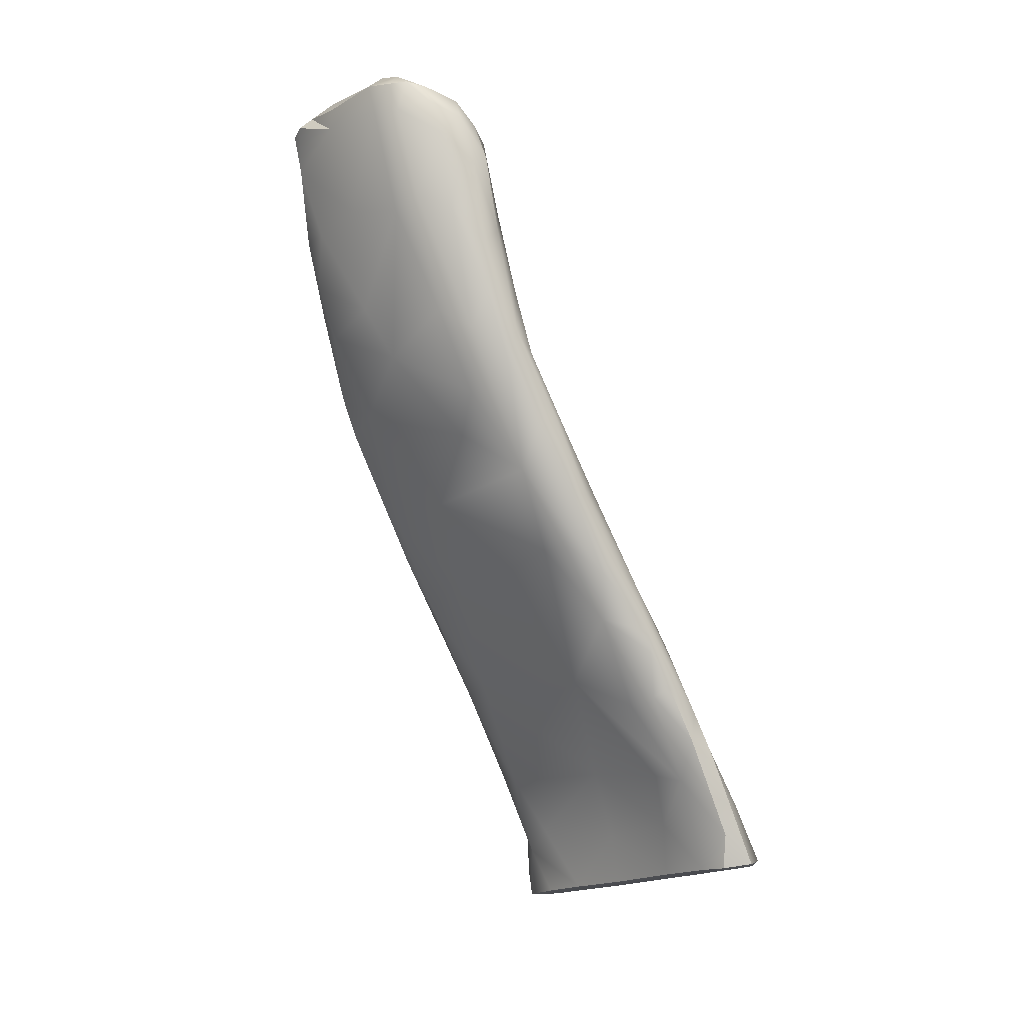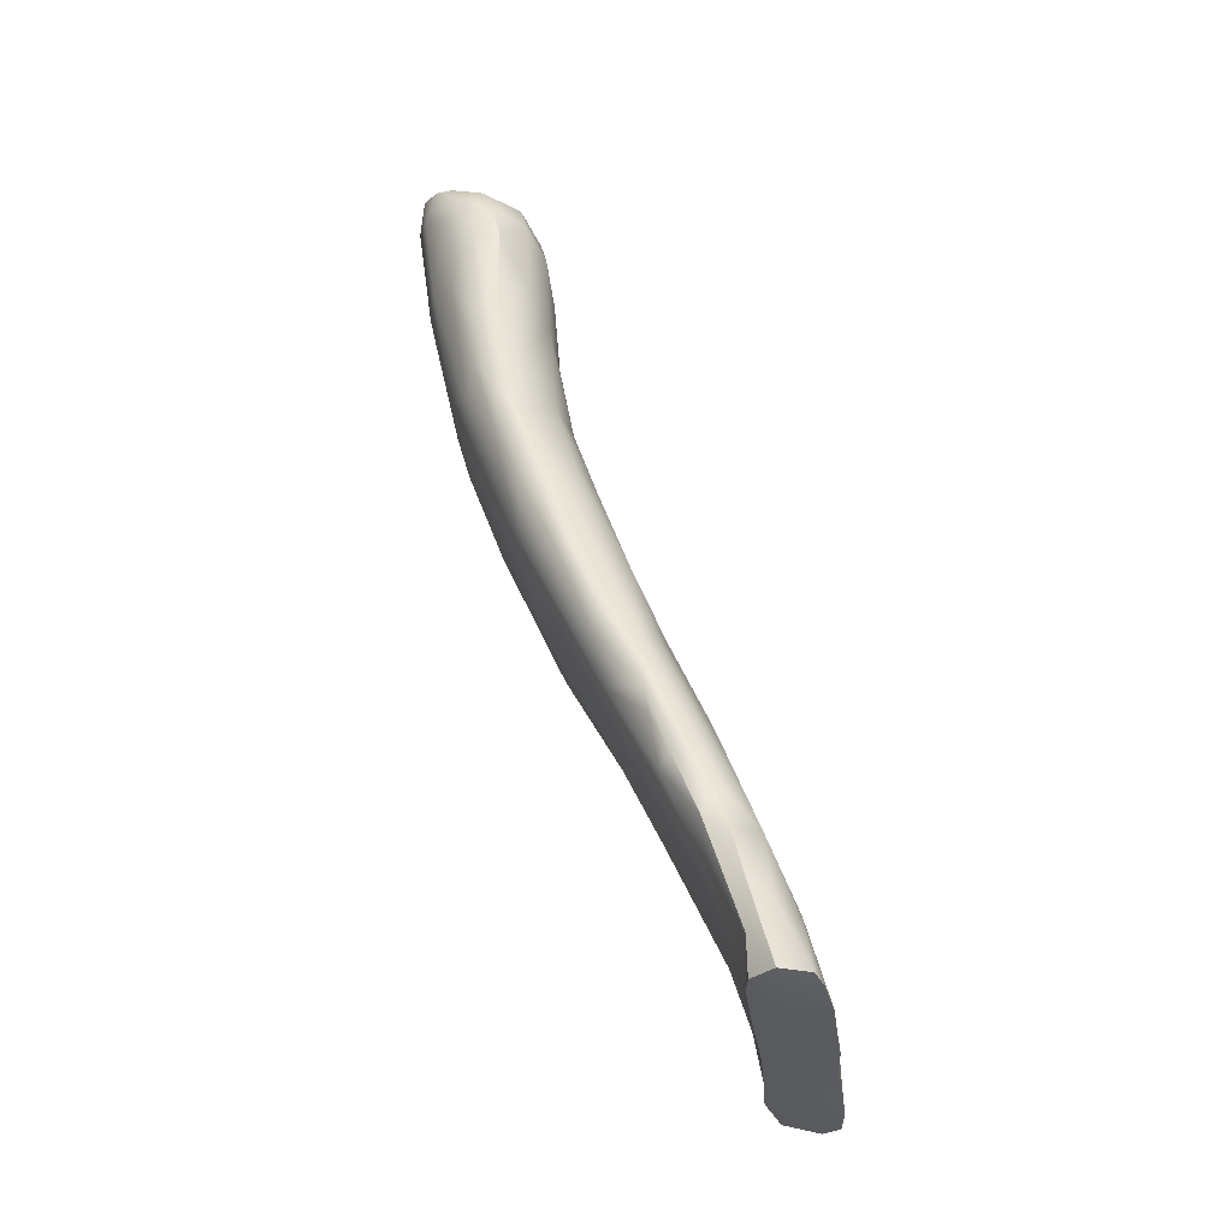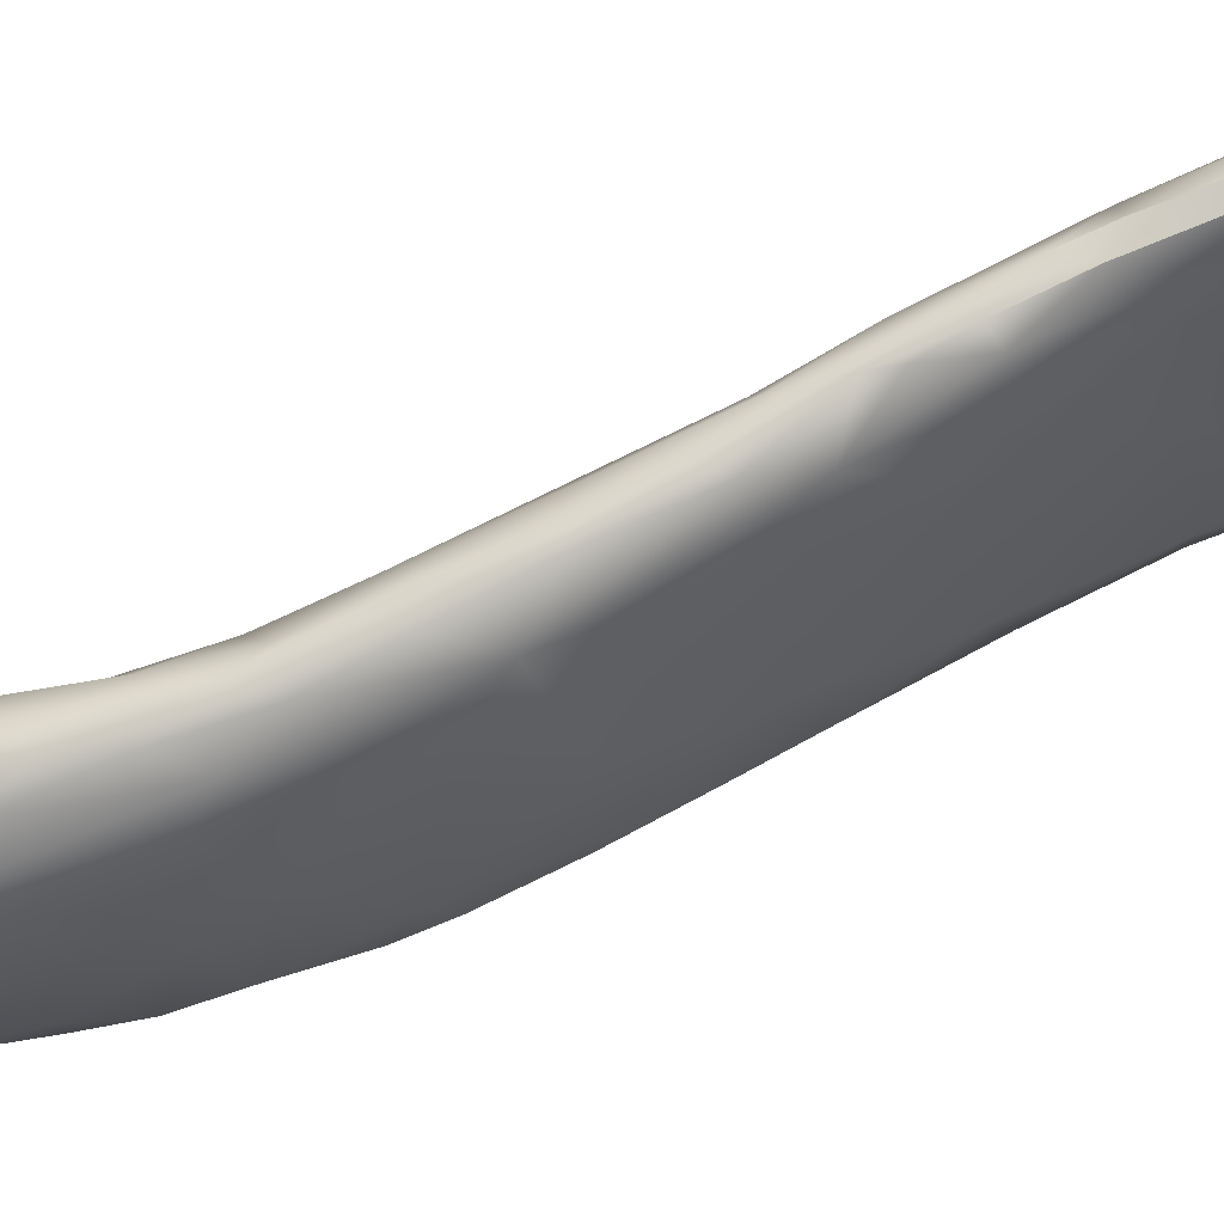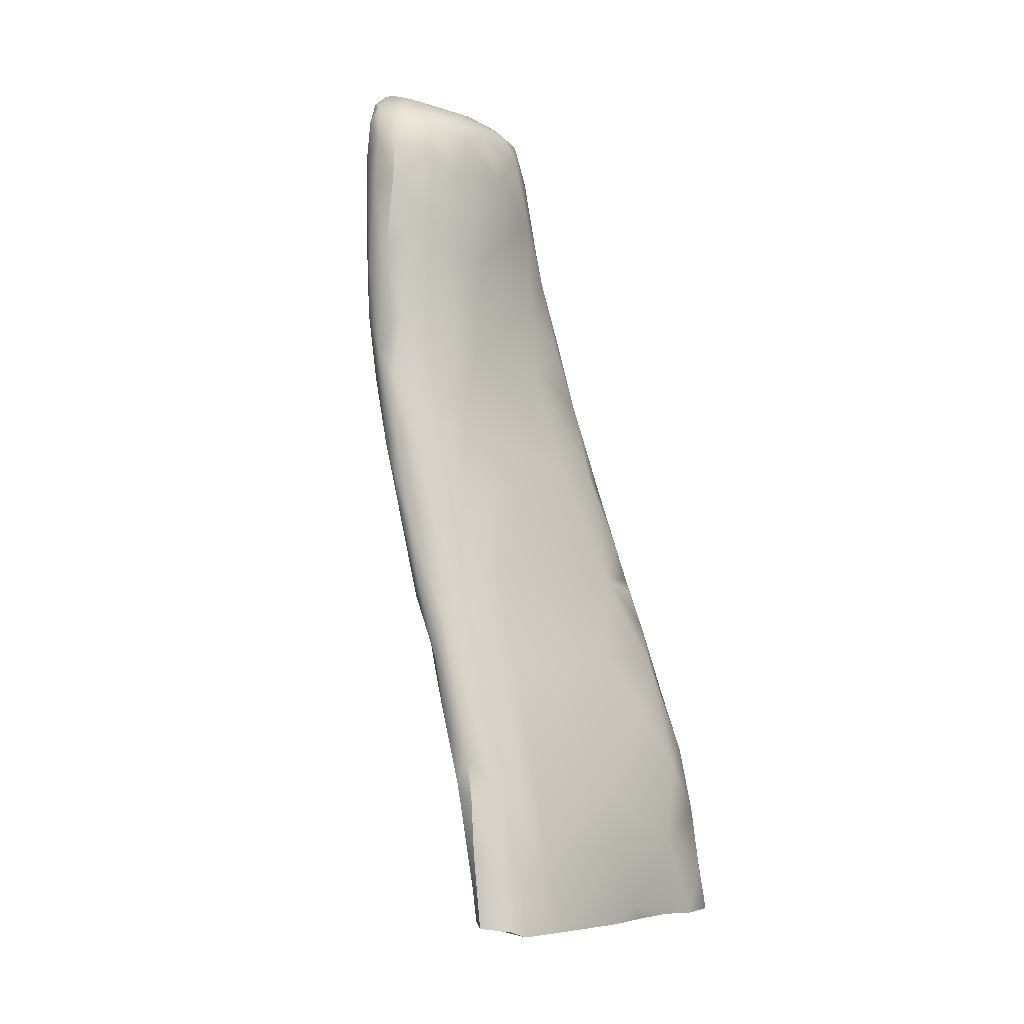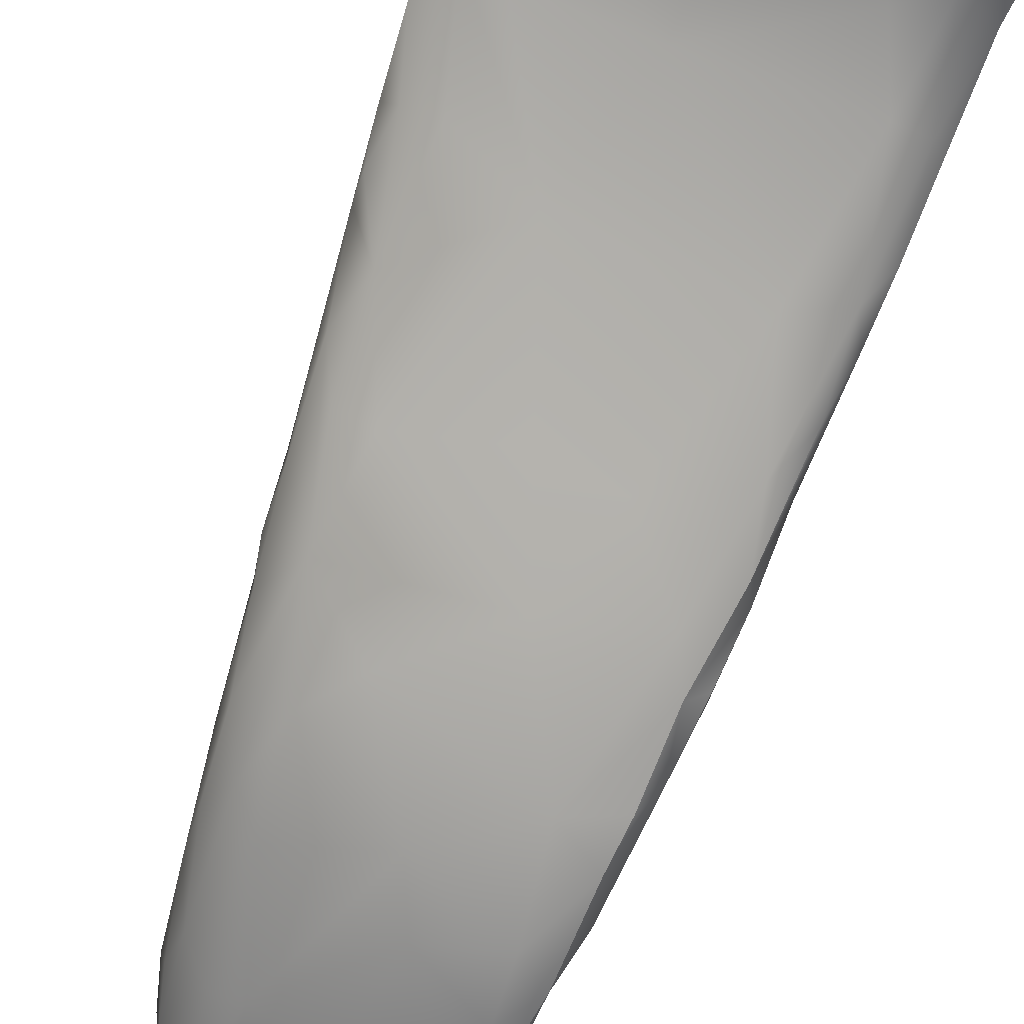
<metadata>
{"format":"obj","ext":"obj","renderer":"f3d","projection":"perspective","resolution":1024,"background":"white","views":[{"elev":-2.7,"azim":-116.8,"up":"+Y"},{"elev":-21.2,"azim":-68.7,"up":"+Y"},{"elev":-12.1,"azim":-86.2,"up":"+Z"},{"elev":10.9,"azim":-33.9,"up":"+Y"},{"elev":-47.9,"azim":-20.5,"up":"+Z"}]}
</metadata>
<code>
v 42.15 -83.61 1509
v 42.11 -83.05 1508
v 42.06 -83.6 1508
v 42.24 -82.92 1508
v 42.57 -83.25 1508
v 42.57 -85.41 1509
v 42.63 -82.91 1508
v 42.68 -84.72 1509
v 42.68 -85.23 1509
v 42.74 -83.88 1508
v 42.8 -84.3 1509
v 42.66 -82.92 1508
v 42.46 -85.16 1509
v 42.89 -85.49 1509
v 42.16 -82.88 1508
v 42.51 -83.08 1508
v 42.37 -83.66 1508
v 42.13 -85.16 1509
v 42.78 -83.91 1508
v 42.71 -83.09 1508
v 42.73 -83.66 1509
v 42.59 -84.6 1509
v 42.55 -85.41 1509
v 42.59 -82.93 1508
v 42.81 -84.31 1509
v 42.44 -82.93 1508
v 42.82 -84.68 1509
v 42.41 -82.82 1508
v 42.23 -82.83 1508
v 42.07 -83.11 1508
v 42.88 -84.82 1509
v 41.98 -84.11 1509
v 42.88 -84.78 1509
v 41.94 -84.71 1509
v 41.95 -84.6 1509
v 42.21 -83.23 1508
v 41.92 -85.18 1509
v 42.21 -82.83 1508
v 42.01 -84.49 1509
v 42.78 -83.84 1509
v 42.76 -84.06 1509
v 42.81 -84.1 1508
v 42.13 -83.54 1508
v 42.28 -82.8 1508
v 42.07 -84.37 1509
v 42.22 -84.32 1509
v 42.86 -85.35 1509
v 42.62 -83.58 1508
v 42.17 -83.21 1509
v 41.96 -85.27 1509
v 42.04 -84.9 1509
v 41.99 -83.89 1509
v 42.02 -84.57 1509
v 42.11 -82.94 1508
v 42.44 -84.12 1508
v 42.13 -82.89 1508
v 42.87 -84.57 1509
v 42.68 -82.98 1508
v 42.36 -84.36 1509
v 42.44 -83.51 1508
v 42.2 -82.99 1509
v 42.45 -82.87 1508
v 42.25 -82.9 1508
v 42.6 -83.84 1508
v 42.55 -84.36 1509
v 42.61 -83.01 1508
v 42.75 -83.44 1508
v 42.33 -83.61 1509
v 42.71 -85.21 1509
v 42.87 -85.16 1509
v 42.9 -85.24 1509
v 42.65 -83.22 1508
v 42 -85.29 1509
v 42.01 -83.69 1509
v 42.66 -85.43 1509
v 42.61 -82.9 1508
v 42.07 -83.08 1508
v 42.57 -82.86 1508
v 42.27 -83.29 1509
v 42.04 -83.33 1508
v 42.4 -84.04 1509
v 42.85 -84.39 1509
v 41.98 -83.97 1509
v 42.72 -83.5 1508
v 42.06 -83.29 1509
v 41.96 -85.29 1509
v 41.93 -85.28 1509
v 41.99 -84.39 1509
v 42.86 -84.69 1509
v 42.75 -84.09 1508
v 42.83 -84.24 1509
v 42.39 -83.2 1508
v 42.69 -83.09 1508
v 42.03 -83.67 1509
v 42.15 -85.32 1509
v 42.5 -85.35 1509
v 41.97 -84.74 1509
v 42.27 -82.81 1508
v 42.63 -83.42 1508
v 42.82 -84.77 1509
v 42.65 -83.03 1508
v 42.38 -82.95 1508
v 42.04 -84.11 1509
v 42.37 -85.22 1509
v 42.86 -85.4 1509
v 42.14 -85.09 1509
v 42.21 -83.92 1508
v 42.29 -82.82 1508
v 41.97 -84.3 1509
v 42.16 -85.33 1509
v 42.01 -84.27 1509
v 42.72 -84.8 1509
v 41.94 -84.91 1509
v 41.95 -84.53 1509
v 42.68 -83.26 1508
v 42.81 -83.89 1508
v 41.95 -85.09 1509
v 42.31 -83.05 1509
v 42.12 -84.15 1509
v 42.85 -84.42 1509
v 42.13 -85.33 1509
v 42.1 -82.99 1508
v 42.32 -82.87 1508
v 42.11 -83.79 1508
v 42.47 -82.92 1508
v 42.42 -82.86 1508
v 42.4 -85.38 1509
v 42.86 -84.58 1509
v 42.84 -85.06 1509
v 42.83 -84.04 1508
v 42.83 -84.45 1509
v 42.69 -85.44 1509
v 42.81 -84.99 1509
v 42.71 -83.3 1508
v 42.77 -85.47 1509
v 42.01 -83.61 1509
v 42.2 -83.85 1509
v 42.76 -84.47 1509
v 41.89 -85.27 1509
v 42.59 -83.7 1509
v 42.68 -82.98 1508
v 42.1 -83.82 1509
v 42.39 -85.38 1509
v 42.83 -84.15 1509
v 42.04 -84.77 1509
v 42.4 -83.34 1509
v 42.27 -85.35 1509
v 42.91 -85.47 1509
v 42.07 -85 1509
v 42.13 -82.95 1508
v 42.08 -83.47 1509
v 42.08 -83.23 1508
v 41.93 -84.88 1509
v 42.65 -82.9 1508
v 42.49 -82.84 1508
v 42.76 -83.61 1508
v 42.61 -82.86 1508
v 41.96 -84.79 1509
v 42.84 -85.47 1509
v 42.72 -83.21 1508
v 42.89 -85.02 1509
v 42.45 -84.97 1509
v 42.05 -84.03 1509
v 42.36 -85.01 1509
v 42.7 -84.2 1508
v 42.71 -84.39 1509
v 42.76 -85.07 1509
v 42.79 -83.69 1508
v 42.25 -84.7 1509
v 42.91 -85.35 1509
v 42 -85.29 1509
v 42.9 -85.05 1509
v 42.1 -84.28 1509
v 42.76 -83.62 1508
v 42.72 -83.37 1508
v 42.83 -84.57 1509
v 42.23 -82.8 1508
v 42.16 -82.84 1508
v 42.02 -85.15 1509
v 42.72 -83.43 1508
v 41.91 -85.07 1509
v 42.78 -85.46 1509
v 42.91 -85.49 1509
v 42.78 -85.31 1509
v 42.03 -83.5 1508
v 42.04 -83.88 1509
v 42.72 -83.76 1508
v 42 -83.87 1509
v 42.18 -82.83 1508
v 42.62 -83.51 1509
v 41.98 -84.11 1509
v 42.18 -84.57 1509
v 42.65 -82.97 1508
v 42.46 -85.4 1509
v 42.88 -84.97 1509
v 42.62 -84.02 1509
v 41.97 -84.35 1509
v 42.18 -82.92 1508
v 41.98 -85.01 1509
v 42.14 -83.19 1508
v 42.9 -84.94 1509
v 42.11 -83.05 1508
v 42.57 -85.41 1509
v 42.74 -83.88 1508
v 42.8 -84.3 1509
v 42.66 -82.92 1508
v 42.66 -82.92 1508
v 42.89 -85.49 1509
v 42.55 -85.41 1509
v 42.44 -82.93 1508
v 42.88 -84.82 1509
v 41.92 -85.18 1509
v 42.21 -82.83 1508
v 42.81 -84.1 1508
v 42.28 -82.8 1508
v 41.96 -85.27 1509
v 42.45 -82.87 1508
v 42.9 -85.24 1509
v 42 -85.29 1509
v 42.66 -85.43 1509
v 42.61 -82.9 1508
v 42.61 -82.9 1508
v 42.72 -83.5 1508
v 42.72 -83.5 1508
v 42.72 -83.5 1508
v 41.93 -85.28 1509
v 41.93 -85.28 1509
v 42.75 -84.09 1508
v 42.15 -85.32 1509
v 42.65 -83.03 1508
v 42.29 -82.82 1508
v 42.29 -82.82 1508
v 42.16 -85.33 1509
v 41.94 -84.91 1509
v 42.68 -83.26 1508
v 42.4 -85.38 1509
v 42.69 -85.44 1509
v 41.89 -85.27 1509
v 41.89 -85.27 1509
v 42.68 -82.98 1508
v 42.39 -85.38 1509
v 42.27 -85.35 1509
v 42.91 -85.47 1509
v 42.91 -85.47 1509
v 41.93 -84.88 1509
v 42.49 -82.84 1508
v 42.61 -82.86 1508
v 42.61 -82.86 1508
v 42.61 -82.86 1508
v 42.84 -85.47 1509
v 42.84 -85.47 1509
v 42.72 -83.21 1508
v 42.89 -85.02 1509
v 42.91 -85.35 1509
v 42 -85.29 1509
v 41.91 -85.07 1509
v 42.78 -85.46 1509
v 42.91 -85.49 1509
v 42.91 -85.49 1509
v 42.91 -85.49 1509
v 42.72 -83.76 1508
v 42.18 -82.83 1508
g grp1
f 199 18 73
f 97 145 199
f 197 111 39
f 136 185 74
f 145 169 199
f 53 158 51
f 119 88 45
f 103 88 119
f 39 169 145
f 169 149 199
f 219 110 121
f 179 95 106
f 53 51 192
f 77 122 30
f 163 107 55
f 121 229 171
f 103 119 142
f 54 77 2
f 150 54 2
f 192 106 162
f 54 150 15
f 56 54 178
f 36 43 200
f 149 169 164
f 18 149 164
f 106 95 13
f 1 142 137
f 29 178 15
f 178 54 15
f 198 122 56
f 122 198 200
f 124 17 107
f 106 13 162
f 43 36 17
f 198 4 36
f 177 108 38
f 177 29 98
f 46 81 119
f 164 104 18
f 121 110 143
f 192 22 46
f 63 61 118
f 29 123 126
f 98 29 126
f 44 28 108
f 231 62 26
f 143 194 121
f 137 81 196
f 79 68 146
f 127 96 13
f 55 65 59
f 16 79 146
f 81 46 166
f 127 23 96
f 241 104 6
f 46 22 166
f 59 65 169
f 146 68 190
f 164 167 9
f 64 165 55
f 17 48 64
f 5 115 99
f 26 76 101
f 69 13 96
f 24 193 7
f 16 72 66
f 9 184 6
f 190 180 72
f 140 196 41
f 75 69 96
f 182 220 194
f 132 135 203
f 184 237 6
f 64 90 165
f 101 115 5
f 72 93 66
f 180 134 72
f 190 140 21
f 112 162 133
f 64 10 90
f 187 10 64
f 64 48 187
f 160 235 230
f 141 160 230
f 240 154 58
f 174 180 21
f 190 21 180
f 140 40 21
f 156 261 84
f 160 223 175
f 204 19 228
f 165 90 11
f 166 22 27
f 168 252 67
f 112 133 27
f 135 14 182
f 184 159 237
f 167 129 184
f 138 176 100
f 11 176 138
f 168 19 156
f 120 166 131
f 131 166 128
f 70 69 47
f 69 257 47
f 19 130 42
f 168 130 19
f 168 116 130
f 100 31 129
f 250 183 135
f 27 133 195
f 82 120 57
f 100 89 31
f 129 31 161
f 251 148 258
f 70 47 170
f 195 70 172
f 170 208 259
f 254 243 71
f 172 70 71
f 253 172 71
f 105 218 244
f 211 201 253
f 33 201 211
f 33 27 195
f 128 27 33
f 120 128 57
f 33 57 128
f 201 33 195
f 89 57 211
f 211 57 33
f 253 201 172
f 201 195 172
f 243 254 260
f 47 208 170
f 70 254 71
f 161 218 129
f 82 130 144
f 144 120 82
f 82 57 89
f 120 131 128
f 133 70 195
f 208 47 257
f 105 244 159
f 176 89 100
f 176 82 89
f 116 144 130
f 91 82 205
f 91 130 82
f 42 130 91
f 205 82 176
f 184 129 218
f 184 218 105
f 135 183 14
f 133 69 70
f 27 128 166
f 25 120 144
f 40 144 116
f 168 67 116
f 228 19 214
f 261 19 204
f 252 168 156
f 20 67 252
f 67 93 134
f 180 174 67
f 240 58 252
f 134 180 67
f 84 252 156
f 261 156 19
f 214 91 228
f 228 91 205
f 100 129 167
f 184 105 159
f 132 250 135
f 75 257 69
f 25 166 120
f 25 144 41
f 41 144 40
f 21 40 174
f 174 40 116
f 67 174 116
f 166 25 41
f 22 112 27
f 9 167 184
f 8 100 167
f 165 11 138
f 58 20 252
f 235 160 175
f 8 65 138
f 8 138 100
f 93 72 134
f 20 93 67
f 58 93 20
f 141 230 12
f 99 115 224
f 235 175 225
f 224 187 48
f 65 165 138
f 203 182 194
f 133 162 69
f 196 166 41
f 140 41 40
f 93 58 193
f 154 7 58
f 157 154 206
f 206 154 240
f 99 224 48
f 135 182 203
f 193 66 93
f 7 193 58
f 154 78 7
f 154 157 78
f 157 206 221
f 164 8 167
f 96 23 75
f 78 24 7
f 24 66 193
f 69 162 13
f 22 162 112
f 146 190 72
f 66 24 125
f 210 247 222
f 26 101 92
f 164 9 104
f 104 9 6
f 169 8 164
f 48 17 60
f 62 248 26
f 217 155 249
f 28 78 246
f 126 125 24
f 107 17 64
f 107 64 55
f 5 99 60
f 92 101 5
f 126 78 28
f 125 16 66
f 68 140 190
f 16 146 72
f 78 126 24
f 157 246 78
f 76 207 101
f 60 99 48
f 55 165 65
f 65 8 169
f 194 220 209
f 81 166 196
f 102 16 125
f 92 5 60
f 143 203 194
f 194 209 236
f 68 196 140
f 118 16 102
f 123 125 126
f 68 137 196
f 147 127 13
f 194 236 242
f 4 26 92
f 232 155 217
f 28 246 108
f 123 102 125
f 102 63 118
f 118 79 16
f 4 231 26
f 177 44 108
f 215 177 98
f 61 49 118
f 49 79 118
f 36 60 17
f 36 92 60
f 36 4 92
f 215 98 28
f 98 126 28
f 29 63 123
f 123 63 102
f 192 162 22
f 121 194 242
f 233 104 241
f 29 15 63
f 177 189 178
f 177 38 189
f 198 36 200
f 173 59 169
f 56 262 198
f 178 262 56
f 262 213 198
f 213 4 198
f 79 1 68
f 137 68 1
f 177 178 29
f 231 4 213
f 18 104 233
f 95 147 13
f 15 150 63
f 150 61 63
f 61 202 49
f 49 151 79
f 151 1 79
f 137 119 81
f 121 242 229
f 173 55 59
f 43 17 124
f 152 30 122
f 54 122 77
f 56 122 54
f 200 43 3
f 200 152 122
f 202 61 150
f 202 85 49
f 142 119 137
f 46 45 192
f 107 163 124
f 43 124 3
f 200 3 152
f 85 151 49
f 142 1 94
f 119 45 46
f 192 51 106
f 51 179 106
f 39 173 169
f 163 55 173
f 80 85 77
f 30 80 77
f 30 152 80
f 152 185 80
f 152 3 185
f 77 85 2
f 94 1 151
f 186 103 142
f 45 53 192
f 149 18 199
f 3 74 185
f 136 151 85
f 136 94 151
f 186 32 103
f 88 103 32
f 88 53 45
f 88 158 53
f 117 179 51
f 117 50 179
f 32 191 109
f 191 52 163
f 52 191 83
f 191 32 83
f 163 197 191
f 74 52 136
f 52 83 188
f 83 32 188
f 32 186 188
f 86 171 216
f 34 97 153
f 34 35 97
f 35 114 39
f 197 39 114
f 109 197 114
f 88 114 158
f 34 158 114
f 139 86 216
f 181 245 37
f 238 50 117
f 87 239 37
f 238 117 256
f 181 37 239
f 212 153 199
f 158 245 113
f 34 245 158
f 35 34 114
f 245 181 113
f 139 226 86
f 234 117 51
f 117 234 256
f 153 97 199
f 199 73 212
f 212 73 227
f 226 219 86
f 158 234 51
f 88 109 114
f 88 32 109
f 191 197 109
f 39 145 97
f 35 39 97
f 186 94 188
f 188 136 52
f 94 136 188
f 186 142 94
f 179 255 95
f 179 50 255
f 111 173 39
f 163 173 111
f 74 3 163
f 3 124 163
f 85 80 136
f 80 185 136
f 163 52 74
f 163 111 197
f 73 18 233
f 219 121 86
f 86 121 171

</code>
